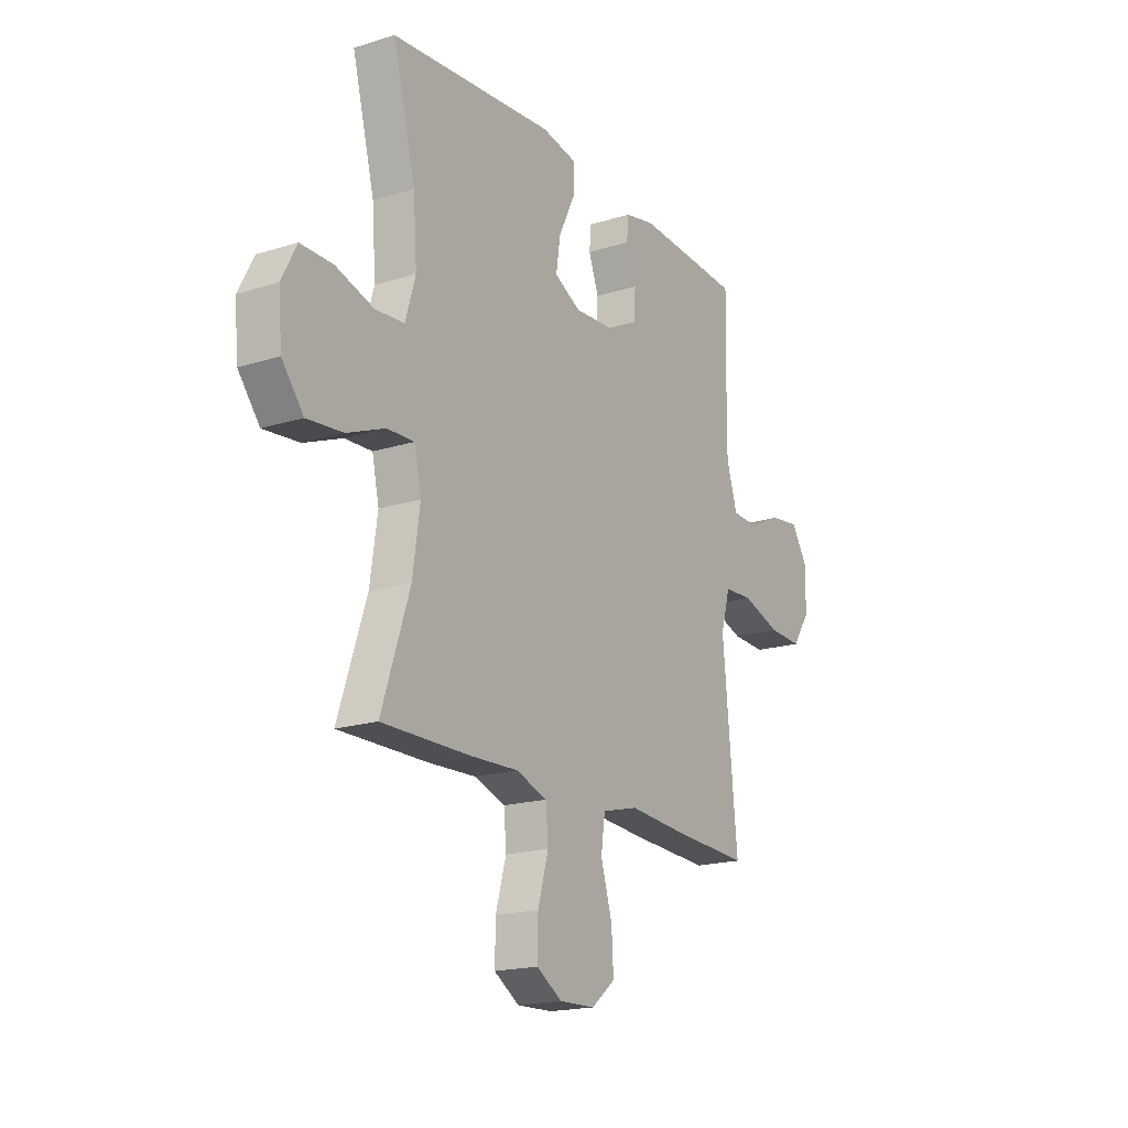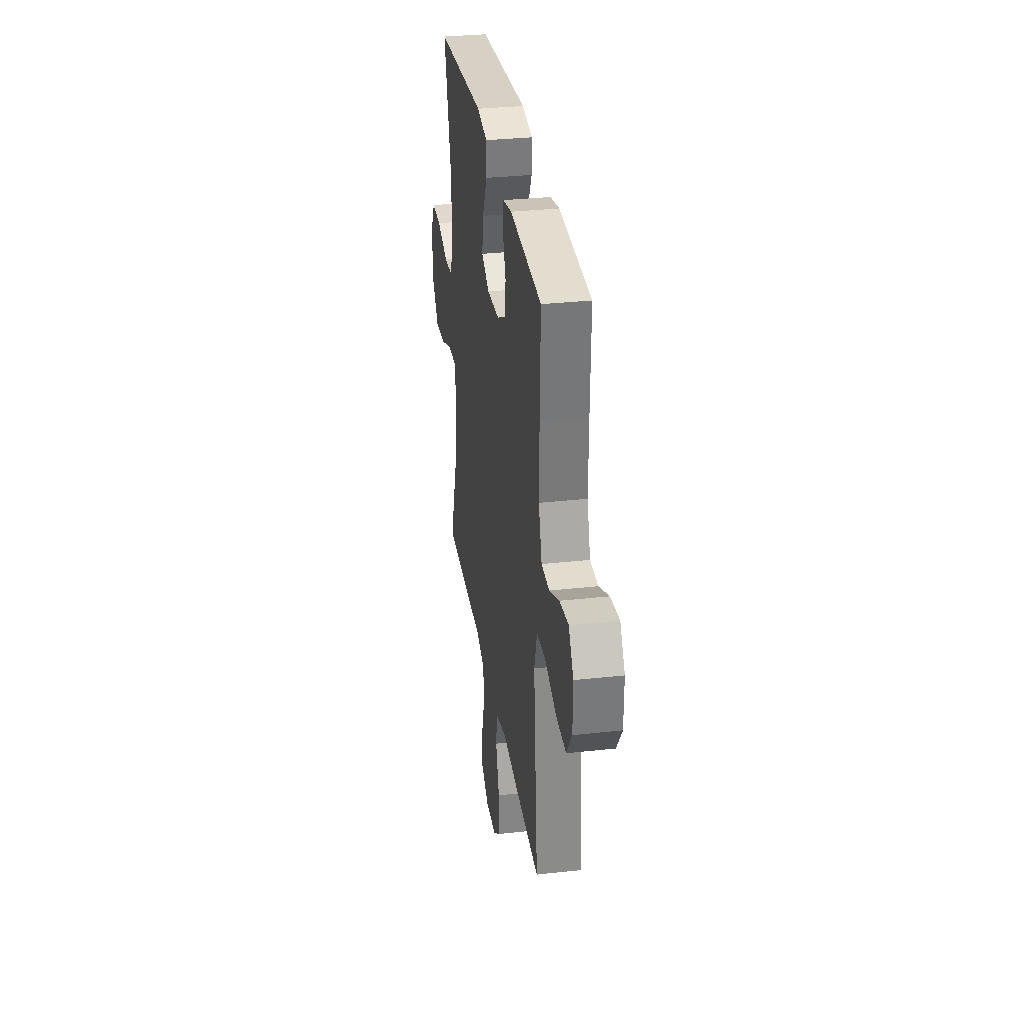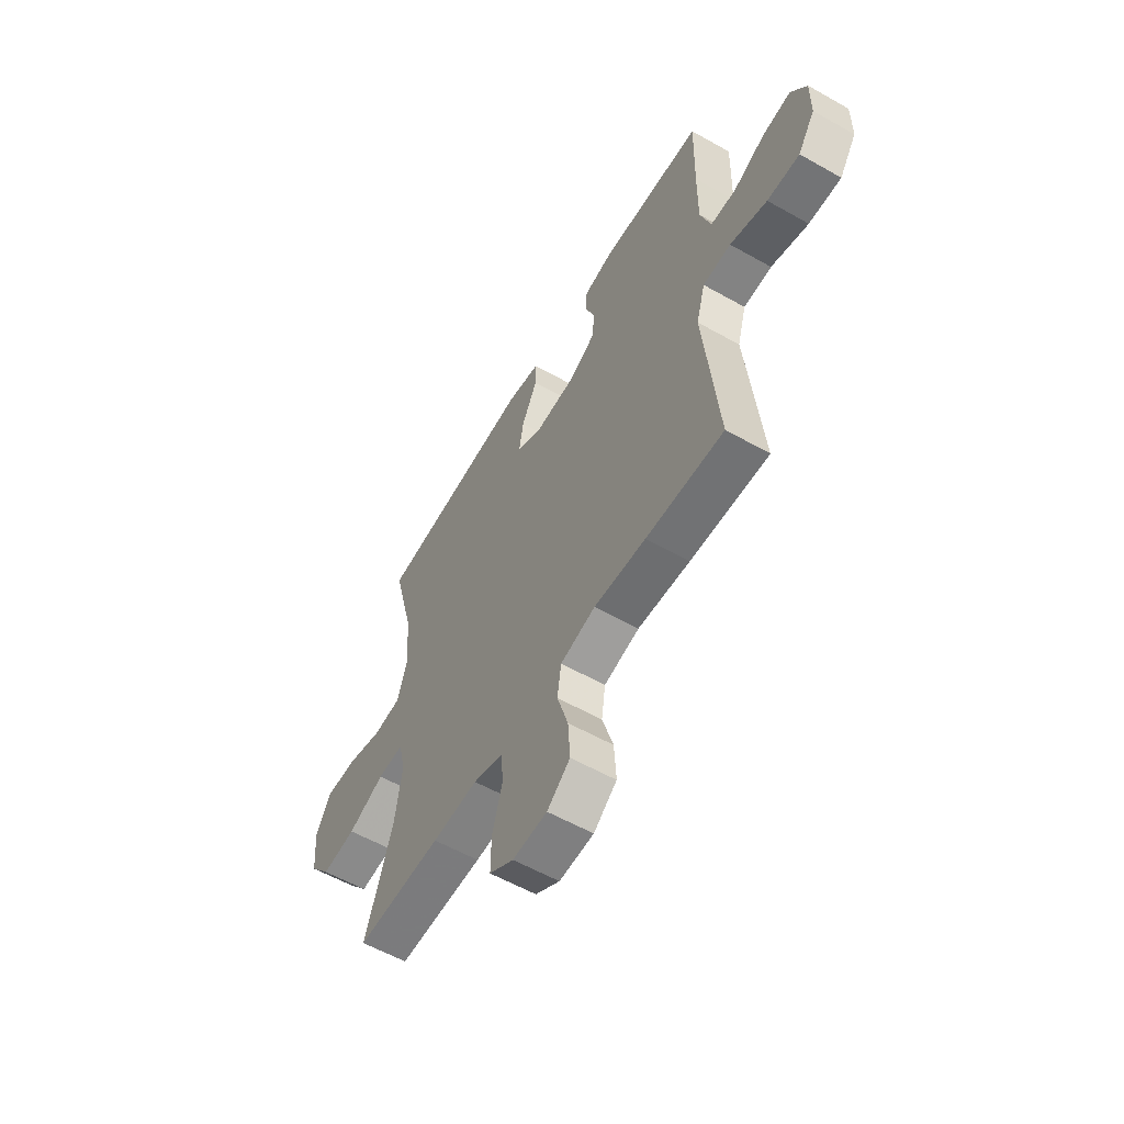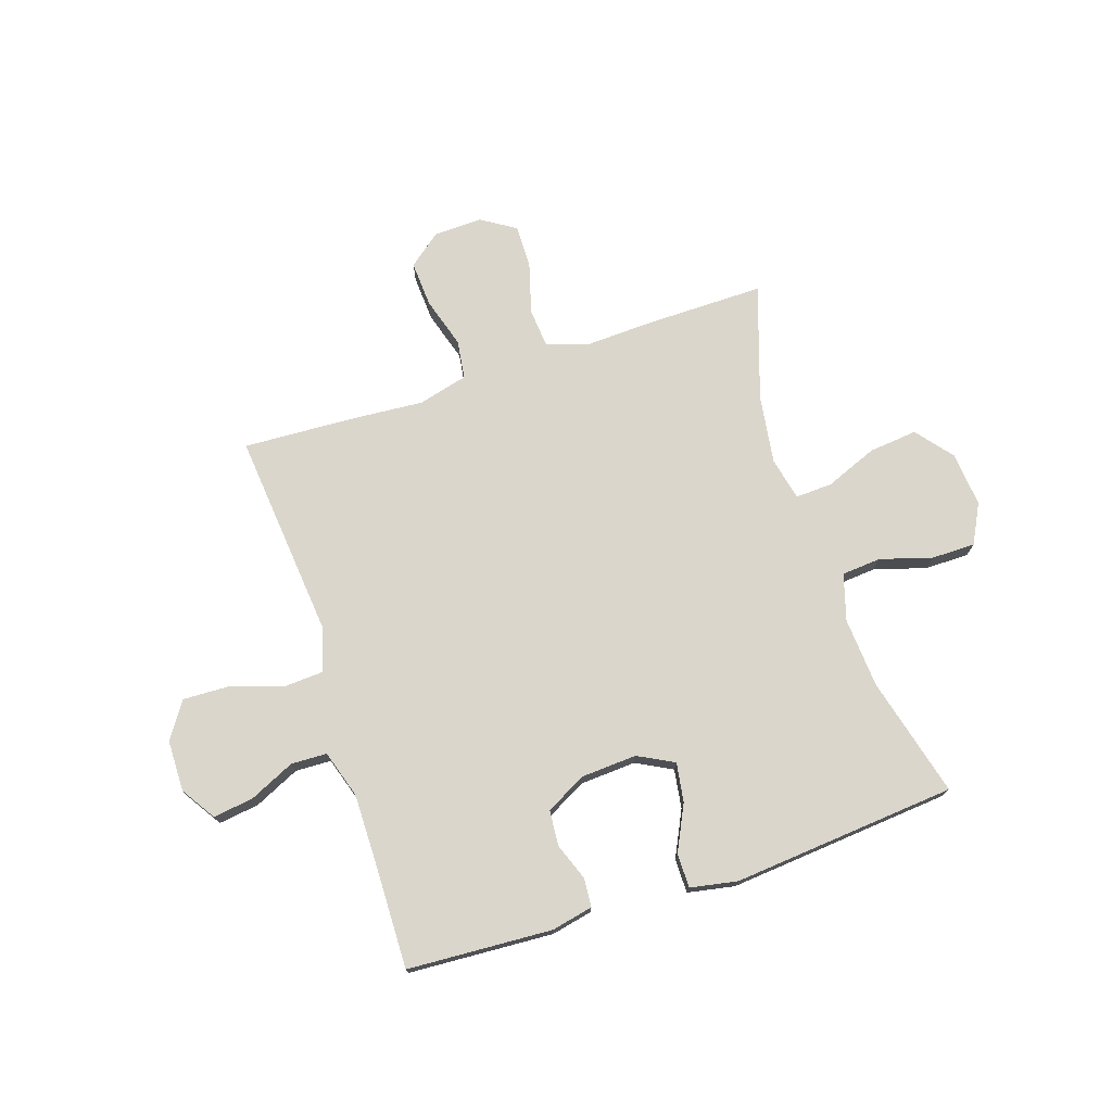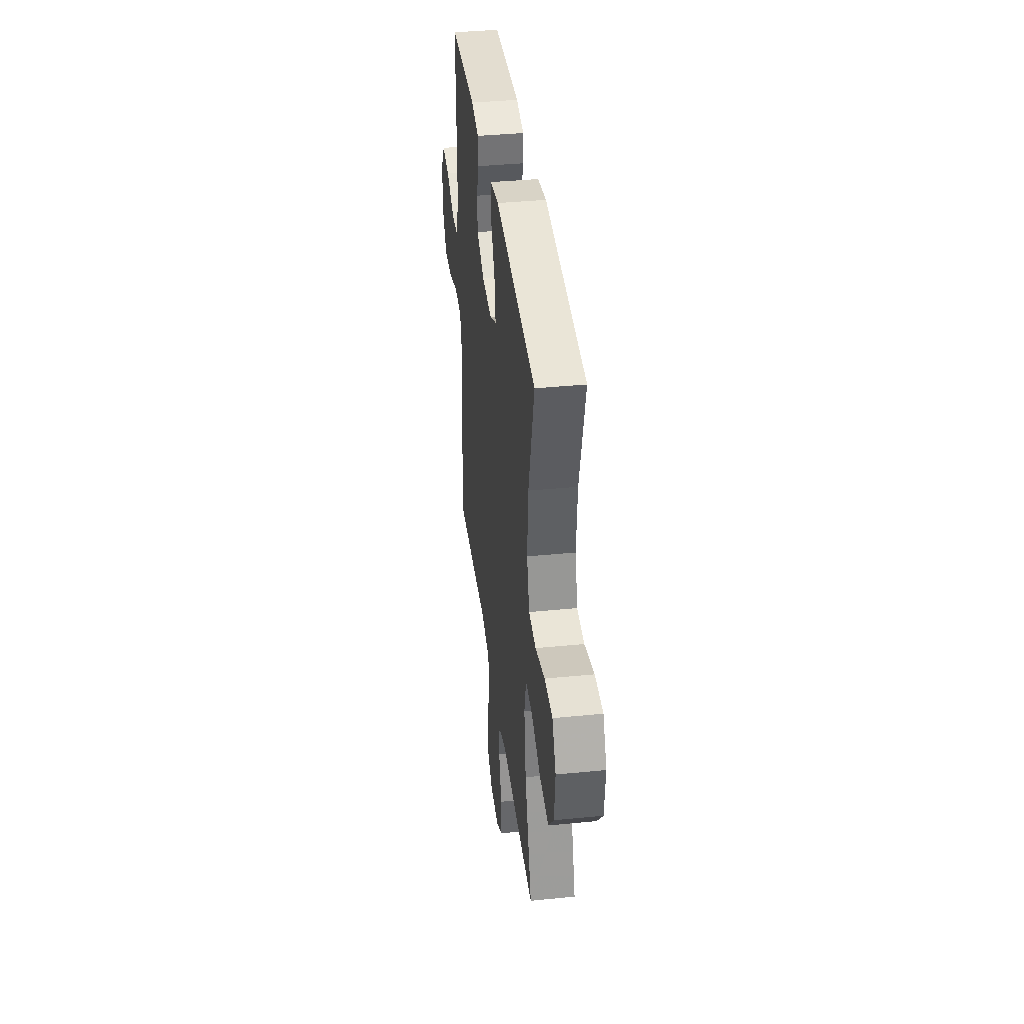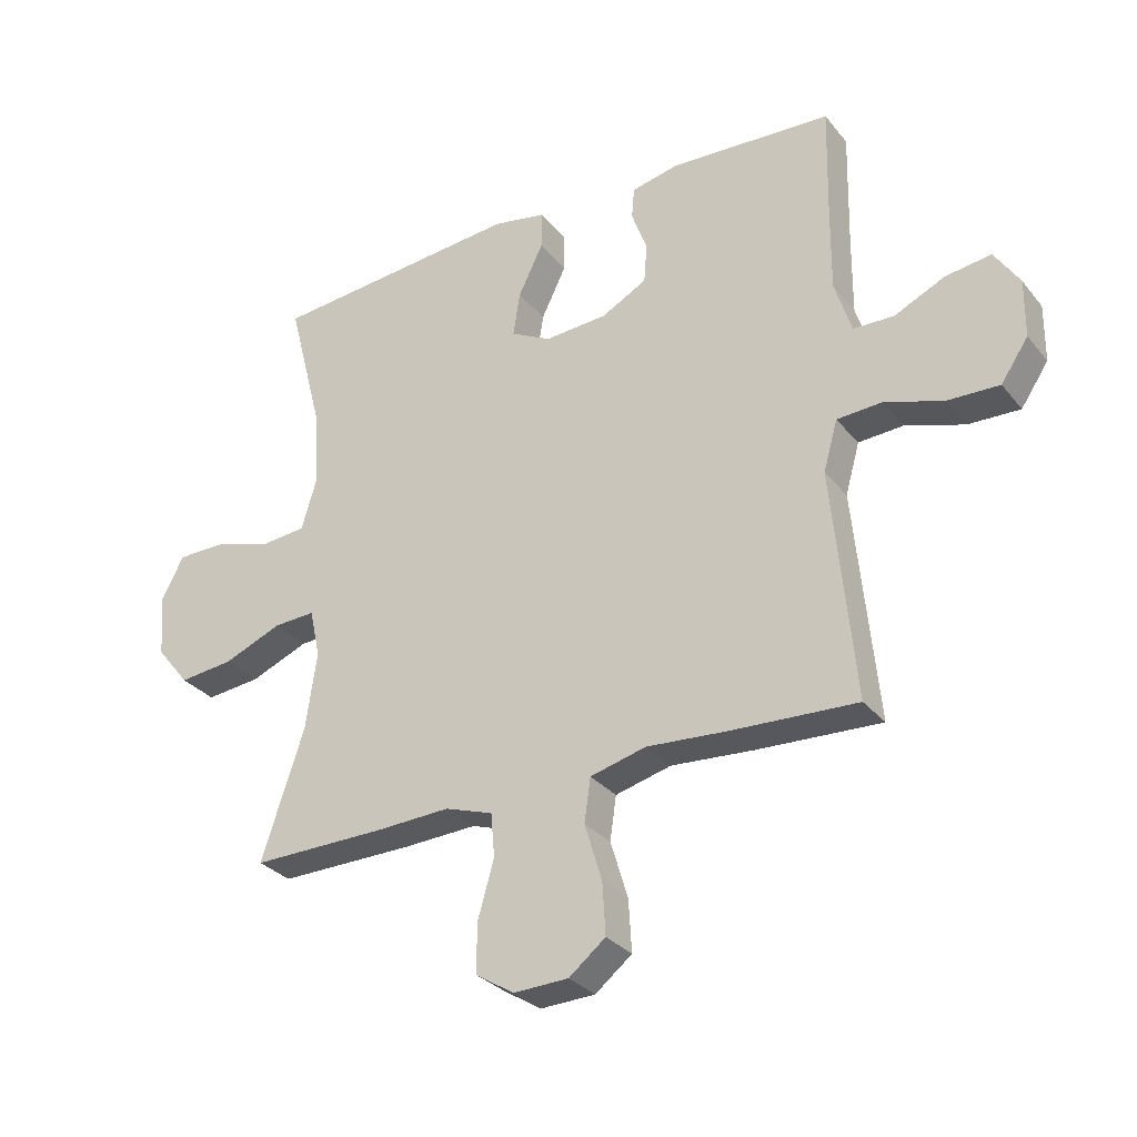
<metadata>
{"format":"obj","ext":"obj","renderer":"f3d","projection":"perspective","resolution":1024,"background":"white","views":[{"elev":-18.5,"azim":121.1,"up":"+Z"},{"elev":32.2,"azim":-98.8,"up":"+Z"},{"elev":-58.1,"azim":-120.3,"up":"+Z"},{"elev":74.1,"azim":-18.2,"up":"+Y"},{"elev":39.0,"azim":82.9,"up":"+Z"},{"elev":-30.3,"azim":-148.4,"up":"+Z"}]}
</metadata>
<code>
v -0.5 0.07 0.5
v -0.238 0.07 0.515
v -0.163 0.07 0.499
v -0.159 0.07 0.448
v -0.184 0.07 0.38
v -0.179 0.07 0.316
v -0.106 0.07 0.277
v -0.005 0.07 0.271
v 0.06 0.07 0.305
v 0.049 0.07 0.376
v 0.009 0.07 0.458
v 0.009 0.07 0.52
v 0.094 0.07 0.536
v 0.5 0.07 0.5
v 0.444 0.07 0.284
v 0.435 0.07 0.157
v 0.46 0.07 0.073
v 0.531 0.07 0.067
v 0.625 0.07 0.095
v 0.704 0.07 0.095
v 0.741 0.07 0.024
v 0.732 0.07 -0.075
v 0.679 0.07 -0.141
v 0.591 0.07 -0.132
v 0.497 0.07 -0.094
v 0.43 0.07 -0.091
v 0.413 0.07 -0.169
v 0.431 0.07 -0.293
v 0.5 0.07 -0.5
v 0.281 0.07 -0.498
v 0.164 0.07 -0.493
v 0.087 0.07 -0.519
v 0.081 0.07 -0.589
v 0.107 0.07 -0.68
v 0.108 0.07 -0.759
v 0.046 0.07 -0.798
v -0.042 0.07 -0.795
v -0.101 0.07 -0.748
v -0.096 0.07 -0.665
v -0.068 0.07 -0.573
v -0.078 0.07 -0.503
v -0.168 0.07 -0.48
v -0.301 0.07 -0.49
v -0.5 0.07 -0.5
v -0.476 0.07 -0.252
v -0.464 0.07 -0.128
v -0.487 0.07 -0.047
v -0.559 0.07 -0.043
v -0.654 0.07 -0.074
v -0.737 0.07 -0.077
v -0.781 0.07 -0.012
v -0.782 0.07 0.081
v -0.742 0.07 0.143
v -0.669 0.07 0.133
v -0.587 0.07 0.095
v -0.522 0.07 0.097
v -0.495 0.07 0.183
v -0.496 0.07 0.316
v -0.5 0 0.5
v -0.238 0 0.515
v -0.163 0 0.499
v -0.159 0 0.448
v -0.184 0 0.38
v -0.179 0 0.316
v -0.106 0 0.277
v -0.005 0 0.271
v 0.06 0 0.305
v 0.049 0 0.376
v 0.009 0 0.458
v 0.009 0 0.52
v 0.094 0 0.536
v 0.5 0 0.5
v 0.444 0 0.284
v 0.435 0 0.157
v 0.46 0 0.073
v 0.531 0 0.067
v 0.625 0 0.095
v 0.704 0 0.095
v 0.741 0 0.024
v 0.732 0 -0.075
v 0.679 0 -0.141
v 0.591 0 -0.132
v 0.497 0 -0.094
v 0.43 0 -0.091
v 0.413 0 -0.169
v 0.431 0 -0.293
v 0.5 0 -0.5
v 0.281 0 -0.498
v 0.164 0 -0.493
v 0.087 0 -0.519
v 0.081 0 -0.589
v 0.107 0 -0.68
v 0.108 0 -0.759
v 0.046 0 -0.798
v -0.042 0 -0.795
v -0.101 0 -0.748
v -0.096 0 -0.665
v -0.068 0 -0.573
v -0.078 0 -0.503
v -0.168 0 -0.48
v -0.301 0 -0.49
v -0.5 0 -0.5
v -0.476 0 -0.252
v -0.464 0 -0.128
v -0.487 0 -0.047
v -0.559 0 -0.043
v -0.654 0 -0.074
v -0.737 0 -0.077
v -0.781 0 -0.012
v -0.782 0 0.081
v -0.742 0 0.143
v -0.669 0 0.133
v -0.587 0 0.095
v -0.522 0 0.097
v -0.495 0 0.183
v -0.496 0 0.316
f 52 53 54 55
f 52 55 56
f 51 52 56
f 48 49 50 51
f 47 48 51 56
f 46 47 56 57
f 42 43 44 45
f 41 42 45 46
f 37 38 39 40
f 35 36 37 40
f 33 34 35 40
f 32 33 40 41
f 31 32 41 46
f 28 29 30 31
f 27 28 31 46
f 22 23 24 25
f 22 25 26
f 21 22 26
f 18 19 20 21
f 17 18 21 26
f 16 17 26 27
f 12 13 14 15
f 10 11 12 15
f 9 10 15 16
f 8 9 16 27
f 2 3 4 5
f 58 1 2 5
f 58 5 6
f 57 58 6 7
f 27 46 57
f 7 8 27 57
f 113 112 111 110
f 114 113 110
f 114 110 109
f 109 108 107 106
f 114 109 106 105
f 115 114 105 104
f 103 102 101 100
f 104 103 100 99
f 98 97 96 95
f 98 95 94 93
f 98 93 92 91
f 99 98 91 90
f 104 99 90 89
f 89 88 87 86
f 104 89 86 85
f 83 82 81 80
f 84 83 80
f 84 80 79
f 79 78 77 76
f 84 79 76 75
f 85 84 75 74
f 73 72 71 70
f 73 70 69 68
f 74 73 68 67
f 85 74 67 66
f 63 62 61 60
f 63 60 59 116
f 64 63 116
f 65 64 116 115
f 115 104 85
f 115 85 66 65
f 1 59 60 2
f 2 60 61 3
f 3 61 62 4
f 4 62 63 5
f 5 63 64 6
f 6 64 65 7
f 7 65 66 8
f 8 66 67 9
f 9 67 68 10
f 10 68 69 11
f 11 69 70 12
f 12 70 71 13
f 13 71 72 14
f 14 72 73 15
f 15 73 74 16
f 16 74 75 17
f 17 75 76 18
f 18 76 77 19
f 19 77 78 20
f 20 78 79 21
f 21 79 80 22
f 22 80 81 23
f 23 81 82 24
f 24 82 83 25
f 25 83 84 26
f 26 84 85 27
f 27 85 86 28
f 28 86 87 29
f 29 87 88 30
f 30 88 89 31
f 31 89 90 32
f 32 90 91 33
f 33 91 92 34
f 34 92 93 35
f 35 93 94 36
f 36 94 95 37
f 37 95 96 38
f 38 96 97 39
f 39 97 98 40
f 40 98 99 41
f 41 99 100 42
f 42 100 101 43
f 43 101 102 44
f 44 102 103 45
f 45 103 104 46
f 46 104 105 47
f 47 105 106 48
f 48 106 107 49
f 49 107 108 50
f 50 108 109 51
f 51 109 110 52
f 52 110 111 53
f 53 111 112 54
f 54 112 113 55
f 55 113 114 56
f 56 114 115 57
f 57 115 116 58
f 58 116 59 1

</code>
